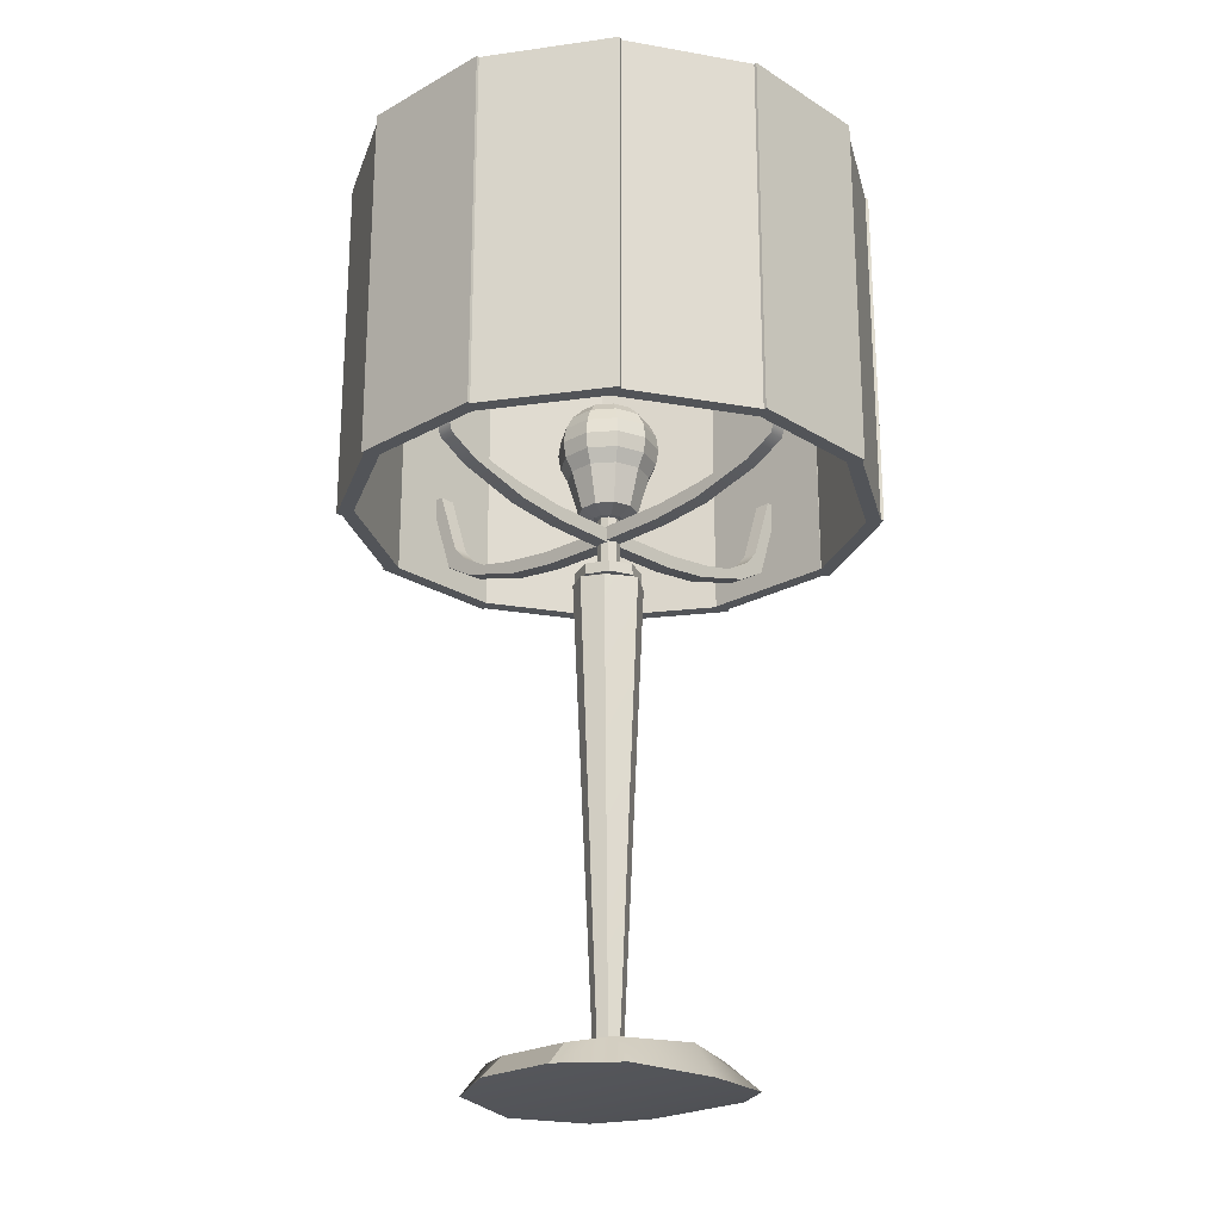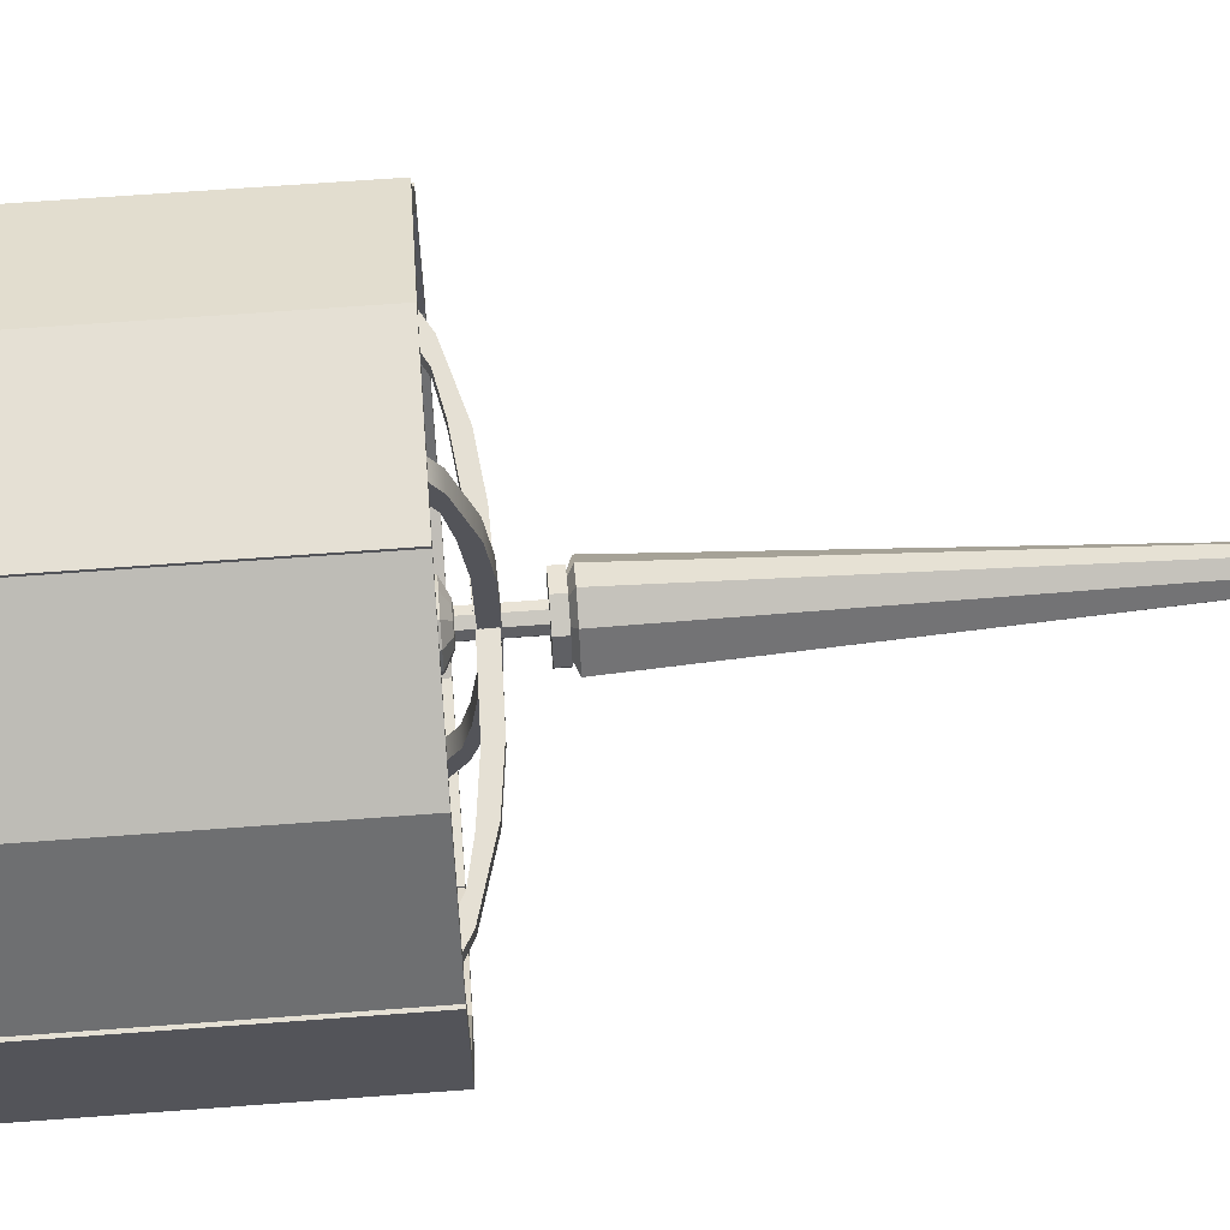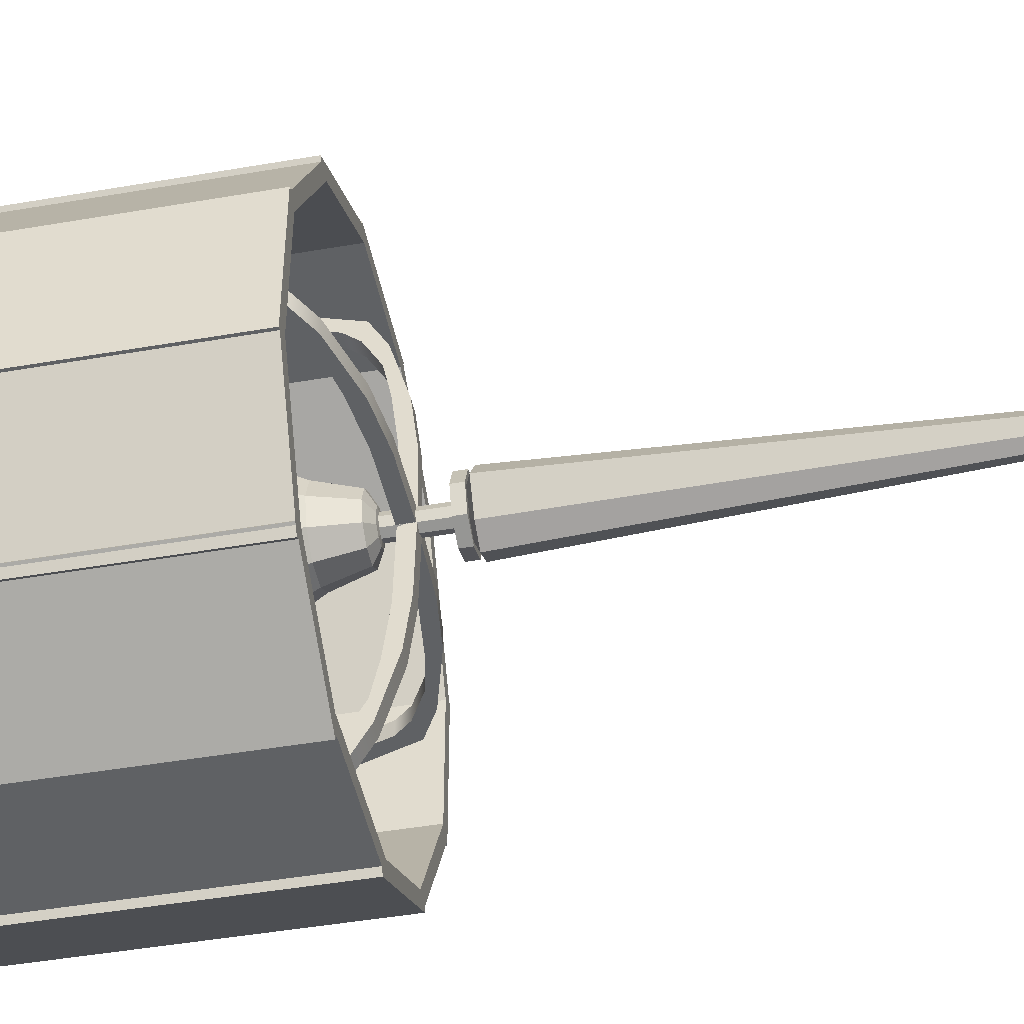
<metadata>
{"format":"obj","ext":"obj","renderer":"f3d","projection":"perspective","resolution":1024,"background":"white","views":[{"elev":-23.1,"azim":43.4,"up":"+Y"},{"elev":65.7,"azim":-94.3,"up":"+Z"},{"elev":-46.2,"azim":-78.8,"up":"+Z"}]}
</metadata>
<code>
g default
v -0.8343 -0 2.338
v 0.8343 -0 2.338
v -0.7596 0.4423 1.885
v 0.7596 0.4423 1.885
v -0.8539 0.4423 -1.739
v 0.8539 0.4423 -1.739
v -1.112 -0 -2.411
v 1.112 -0 -2.411
v 1.582 0.4866 1.496
v -1.582 0.4866 1.496
v -2.064 -0.05487 1.674
v 2.064 -0.05487 1.674
v 1.59 0.4877 -1.367
v -1.59 0.4877 -1.367
v -2.103 -0.05626 -1.732
v 2.103 -0.05626 -1.732
v -2.046 0.5504 -0.01394
v -2.549 -0.1339 0.008223
v 2.549 -0.1339 0.008223
v 2.046 0.5504 -0.01394
v -5 13.19 -0.1562
v -5 13.19 0.1562
v -4.688 13.18 -0.1562
v -4.688 13.18 0.1562
v -0.1385 10.92 -0.1562
v -0.1385 10.92 0.1562
v -0.02801 10.63 -0.1562
v -0.02801 10.63 0.1562
v -1.614 10.95 0.1562
v -1.614 10.95 -0.1562
v -1.504 10.65 -0.1562
v -1.504 10.65 0.1562
v -2.538 10.78 -0.1562
v -2.649 11.07 -0.1562
v -2.649 11.07 0.1562
v -2.538 10.78 0.1562
v -3.355 11.22 0.1562
v -3.355 11.22 -0.1562
v -3.794 11.14 -0.1562
v -3.794 11.14 0.1562
v -3.966 11.56 0.1562
v -3.966 11.56 -0.1562
v -4.405 11.48 -0.1562
v -4.405 11.48 0.1562
v -4.514 11.8 0.1562
v -4.514 11.8 -0.1562
v -4.24 11.88 -0.1562
v -4.24 11.88 0.1562
v 0.1562 13.18 -5.06
v -0.1562 13.18 -5.06
v 0.1562 13.16 -4.749
v -0.1562 13.16 -4.749
v 0.1562 10.9 -0.1991
v -0.1562 10.9 -0.1991
v 0.1562 10.61 -0.08866
v -0.1562 10.61 -0.08866
v -0.1562 10.93 -1.675
v 0.1562 10.93 -1.675
v 0.1562 10.64 -1.564
v -0.1562 10.64 -1.564
v 0.1562 10.76 -2.599
v 0.1562 11.06 -2.709
v -0.1562 11.06 -2.709
v -0.1562 10.76 -2.599
v -0.1562 11.2 -3.416
v 0.1562 11.2 -3.416
v 0.1562 11.12 -3.854
v -0.1562 11.12 -3.854
v -0.1562 11.55 -4.027
v 0.1562 11.55 -4.027
v 0.1562 11.46 -4.466
v -0.1562 11.46 -4.466
v -0.1562 11.78 -4.575
v 0.1562 11.78 -4.575
v 0.1562 11.87 -4.301
v -0.1562 11.87 -4.301
v 0.1779 0.07156 -0.1779
v 0 0.07156 -0.2515
v -0.1779 0.07156 -0.1779
v -0.2515 0.07156 0
v -0.1779 0.07156 0.1779
v 0 0.07156 0.2515
v 0.1779 0.07156 0.1779
v 0.2515 0.07156 0
v 0.1779 9.957 -0.1779
v 0 9.957 -0.2515
v -0.1779 9.957 -0.1779
v -0.2515 9.957 0
v -0.1779 9.957 0.1779
v 0 9.957 0.2515
v 0.1779 9.957 0.1779
v 0.2515 9.957 0
v 0 0.07156 0
v 0 9.735 0.7809
v -0.4202 9.735 0.5522
v -0.7859 9.735 -0
v -0.4202 9.735 -0.5522
v 0 9.735 -0.7809
v 0.4202 9.735 -0.5522
v 0.7859 9.735 -0
v 0.4202 9.735 0.5522
v 0.1779 9.957 -0.1779
v 0 9.957 -0.2515
v -0.1779 9.957 -0.1779
v -0.2515 9.957 0
v -0.1779 9.957 0.1779
v 0 9.957 0.2515
v 0.1779 9.957 0.1779
v 0.2515 9.957 0
v 0.1779 9.957 -0.1779
v 0 9.957 -0.2515
v 0 9.957 0
v -0.1779 9.957 -0.1779
v -0.2515 9.957 0
v -0.1779 9.957 0.1779
v 0 9.957 0.2515
v 0.1779 9.957 0.1779
v 0.2515 9.957 0
v 0 9.735 0.7809
v -0.4202 9.735 0.5522
v 0 9.957 0.2515
v -0.1779 9.957 0.1779
v -0.7859 9.735 -0
v -0.2515 9.957 0
v -0.4202 9.735 -0.5522
v -0.1779 9.957 -0.1779
v 0 9.735 -0.7809
v 0 9.957 -0.2515
v 0.4202 9.735 -0.5522
v 0.1779 9.957 -0.1779
v 0.7859 9.735 -0
v 0.2515 9.957 0
v 0.4202 9.735 0.5522
v 0.1779 9.957 0.1779
v 0.1581 9.891 -0.1581
v 0 9.891 -0.2236
v -0.1581 9.891 -0.1581
v -0.2236 9.891 0
v -0.1581 9.891 0.1581
v 0 9.891 0.2236
v 0.1581 9.891 0.1581
v 0.2236 9.891 0
v 0.1581 11.17 -0.1581
v 0 11.17 -0.2236
v -0.1581 11.17 -0.1581
v -0.2236 11.17 0
v -0.1581 11.17 0.1581
v 0 11.17 0.2236
v 0.1581 11.17 0.1581
v 0.2236 11.17 0
v 0 9.891 0
v 0 11.17 0
v 0.4534 9.829 -0.4534
v 0 9.829 -0.6412
v -0.4534 9.829 -0.4534
v -0.6412 9.829 0
v -0.4534 9.829 0.4534
v 0 9.829 0.6412
v 0.4534 9.829 0.4534
v 0.6412 9.829 0
v 0.4534 10.05 -0.4534
v 0 10.05 -0.6412
v -0.4534 10.05 -0.4534
v -0.6412 10.05 0
v -0.4534 10.05 0.4534
v 0 10.05 0.6412
v 0.4534 10.05 0.4534
v 0.6412 10.05 0
v 0 9.829 0
v 0 10.05 0
v 0.25 11.17 -0.1816
v 0.09549 11.17 -0.2939
v -0.09549 11.17 -0.2939
v -0.25 11.17 -0.1816
v -0.309 11.17 0
v -0.25 11.17 0.1816
v -0.09549 11.17 0.2939
v 0.09549 11.17 0.2939
v 0.25 11.17 0.1816
v 0.309 11.17 0
v 0.4755 11.31 -0.3455
v 0.1816 11.31 -0.559
v -0.1816 11.31 -0.559
v -0.4755 11.31 -0.3455
v -0.5878 11.31 0
v -0.4755 11.31 0.3455
v -0.1816 11.31 0.559
v 0.1816 11.31 0.559
v 0.4755 11.31 0.3455
v 0.5878 11.31 0
v 0.6545 12.07 -0.4755
v 0.25 12.07 -0.7694
v -0.25 12.07 -0.7694
v -0.6545 12.07 -0.4755
v -0.809 12.07 0
v -0.6545 12.07 0.4755
v -0.25 12.07 0.7694
v 0.25 12.07 0.7694
v 0.6545 12.07 0.4755
v 0.809 12.07 0
v 0.7694 12.35 -0.559
v 0.2939 12.35 -0.9045
v -0.2939 12.35 -0.9045
v -0.7694 12.35 -0.559
v -0.9511 12.35 0
v -0.7694 12.35 0.559
v -0.2939 12.35 0.9045
v 0.2939 12.35 0.9045
v 0.7694 12.35 0.559
v 0.9511 12.35 0
v 0.809 12.66 -0.5878
v 0.309 12.66 -0.9511
v -0.309 12.66 -0.9511
v -0.809 12.66 -0.5878
v -1 12.66 0
v -0.809 12.66 0.5878
v -0.309 12.66 0.9511
v 0.309 12.66 0.9511
v 0.809 12.66 0.5878
v 1 12.66 0
v 0.7694 12.96 -0.559
v 0.2939 12.96 -0.9045
v -0.2939 12.96 -0.9045
v -0.7694 12.96 -0.559
v -0.9511 12.96 0
v -0.7694 12.96 0.559
v -0.2939 12.96 0.9045
v 0.2939 12.96 0.9045
v 0.7694 12.96 0.559
v 0.9511 12.96 0
v 0.6545 13.24 -0.4755
v 0.25 13.24 -0.7694
v -0.25 13.24 -0.7694
v -0.6545 13.24 -0.4755
v -0.809 13.24 0
v -0.6545 13.24 0.4755
v -0.25 13.24 0.7694
v 0.25 13.24 0.7694
v 0.6545 13.24 0.4755
v 0.809 13.24 0
v 0.4755 13.46 -0.3455
v 0.1816 13.46 -0.559
v -0.1816 13.46 -0.559
v -0.4755 13.46 -0.3455
v -0.5878 13.46 0
v -0.4755 13.46 0.3455
v -0.1816 13.46 0.559
v 0.1816 13.46 0.559
v 0.4755 13.46 0.3455
v 0.5878 13.46 0
v 0.25 13.61 -0.1816
v 0.09549 13.61 -0.2939
v -0.09549 13.61 -0.2939
v -0.25 13.61 -0.1816
v -0.309 13.61 0
v -0.25 13.61 0.1816
v -0.09549 13.61 0.2939
v 0.09549 13.61 0.2939
v 0.25 13.61 0.1816
v 0.309 13.61 0
v 0 11.12 0
v 0 13.66 0
v 0.4534 0.4931 -0.4534
v 0 0.4931 -0.6412
v -0.4534 0.4931 -0.4534
v -0.6412 0.4931 0
v -0.4534 0.4931 0.4534
v 0 0.4931 0.6412
v 0.4534 0.4931 0.4534
v 0.6412 0.4931 0
v 0.4534 0.7144 -0.4534
v 0 0.7144 -0.6412
v -0.4534 0.7144 -0.4534
v -0.6412 0.7144 0
v -0.4534 0.7144 0.4534
v 0 0.7144 0.6412
v 0.4534 0.7144 0.4534
v 0.6412 0.7144 0
v 0 0.4931 0
v 0 0.7144 0
v -0.1562 13.17 4.94
v 0.1562 13.17 4.94
v -0.1562 13.16 4.629
v 0.1562 13.16 4.629
v -0.1562 10.9 0.07875
v 0.1562 10.9 0.07875
v -0.1562 10.61 -0.0317
v 0.1562 10.61 -0.0317
v 0.1562 10.93 1.554
v -0.1562 10.93 1.554
v -0.1562 10.64 1.444
v 0.1562 10.64 1.444
v -0.1562 10.76 2.478
v -0.1562 11.05 2.589
v 0.1562 11.05 2.589
v 0.1562 10.76 2.478
v 0.1562 11.2 3.295
v -0.1562 11.2 3.295
v -0.1562 11.12 3.734
v 0.1562 11.12 3.734
v 0.1562 11.54 3.907
v -0.1562 11.54 3.907
v -0.1562 11.46 4.345
v 0.1562 11.46 4.345
v 0.1562 11.78 4.455
v -0.1562 11.78 4.455
v -0.1562 11.86 4.181
v 0.1562 11.86 4.181
v 4.918 13.21 0.2084
v 4.918 13.21 -0.1039
v 4.607 13.2 0.2084
v 4.607 13.2 -0.1039
v 0.05688 10.94 0.2084
v 0.05688 10.94 -0.1039
v -0.05357 10.65 0.2084
v -0.05357 10.65 -0.1039
v 1.532 10.97 -0.1039
v 1.532 10.97 0.2084
v 1.422 10.67 0.2084
v 1.422 10.67 -0.1039
v 2.457 10.8 0.2084
v 2.567 11.09 0.2084
v 2.567 11.09 -0.1039
v 2.457 10.8 -0.1039
v 3.274 11.24 -0.1039
v 3.274 11.24 0.2084
v 3.712 11.16 0.2084
v 3.712 11.16 -0.1039
v 3.885 11.58 -0.1039
v 3.885 11.58 0.2084
v 4.323 11.5 0.2084
v 4.323 11.5 -0.1039
v 4.433 11.82 -0.1039
v 4.433 11.82 0.2084
v 4.159 11.9 0.2084
v 4.159 11.9 -0.1039
v -1.429 11.29 5.148
v 1.429 11.29 5.148
v -1.429 18.71 5.148
v 1.429 18.71 5.148
v -1.429 18.71 4.852
v 1.429 18.71 4.852
v -1.429 11.29 4.852
v 1.429 11.29 4.852
v -3.811 11.29 3.714
v -1.337 11.29 5.142
v -3.811 18.71 3.714
v -1.337 18.71 5.142
v -3.663 18.71 3.458
v -1.189 18.71 4.886
v -3.663 11.29 3.458
v -1.189 11.29 4.886
v 1.161 11.29 -5.013
v 3.656 11.29 -3.621
v 1.161 18.71 -5.013
v 3.656 18.71 -3.621
v 1.305 18.71 -5.271
v 3.8 18.71 -3.879
v 1.305 11.29 -5.271
v 3.8 11.29 -3.879
v 3.458 11.29 -3.763
v 4.886 11.29 -1.289
v 3.458 18.71 -3.763
v 4.886 18.71 -1.289
v 3.714 18.71 -3.911
v 5.142 18.71 -1.437
v 3.714 11.29 -3.911
v 5.142 11.29 -1.437
v 5.148 11.29 1.329
v 5.148 11.29 -1.529
v 5.148 18.71 1.329
v 5.148 18.71 -1.529
v 4.852 18.71 1.329
v 4.852 18.71 -1.529
v 4.852 11.29 1.329
v 4.852 11.29 -1.529
v -5.148 11.29 -1.529
v -5.148 11.29 1.329
v -5.148 18.71 -1.529
v -5.148 18.71 1.329
v -4.852 18.71 -1.529
v -4.852 18.71 1.329
v -4.852 11.29 -1.529
v -4.852 11.29 1.329
v 1.337 11.29 5.142
v 3.811 11.29 3.714
v 1.337 18.71 5.142
v 3.811 18.71 3.714
v 1.189 18.71 4.886
v 3.663 18.71 3.458
v 1.189 11.29 4.886
v 3.663 11.29 3.458
v 3.714 11.29 3.711
v 5.142 11.29 1.237
v 3.714 18.71 3.711
v 5.142 18.71 1.237
v 3.458 18.71 3.563
v 4.886 18.71 1.089
v 3.458 11.29 3.563
v 4.886 11.29 1.089
v -4.886 11.29 -1.289
v -3.458 11.29 -3.763
v -4.886 18.71 -1.289
v -3.458 18.71 -3.763
v -5.142 18.71 -1.437
v -3.714 18.71 -3.911
v -5.142 11.29 -1.437
v -3.714 11.29 -3.911
v -1.429 11.29 -4.852
v 1.429 11.29 -4.852
v -1.429 18.71 -4.852
v 1.429 18.71 -4.852
v -1.429 18.71 -5.148
v 1.429 18.71 -5.148
v -1.429 11.29 -5.148
v 1.429 11.29 -5.148
v -3.681 11.29 -3.494
v -1.254 11.29 -5.002
v -3.681 18.71 -3.494
v -1.254 18.71 -5.002
v -3.837 18.71 -3.745
v -1.41 18.71 -5.253
v -3.837 11.29 -3.745
v -1.41 11.29 -5.253
v -5.142 11.29 1.237
v -3.714 11.29 3.711
v -5.142 18.71 1.237
v -3.714 18.71 3.711
v -4.886 18.71 1.089
v -3.458 18.71 3.563
v -4.886 11.29 1.089
v -3.458 11.29 3.563
g Lamp
f 1 2 4 3
f 3 4 9 10
f 5 6 8 7
f 11 12 2 1
f 2 12 9 4
f 11 1 3 10
f 10 9 20 17
f 18 11 10 17
f 18 19 12 11
f 9 12 19 20
f 14 13 6 5
f 7 15 14 5
f 7 8 16 15
f 13 16 8 6
f 15 18 17 14
f 15 16 19 18
f 20 19 16 13
f 17 20 13 14
f 21 22 24 23
f 34 35 29 30
f 25 26 28 27
f 31 32 36 33
f 36 32 29 35
f 31 33 34 30
f 30 29 26 25
f 27 31 30 25
f 27 28 32 31
f 29 32 28 26
f 43 46 47 42
f 47 48 41 42
f 48 45 44 41
f 43 44 45 46
f 38 37 35 34
f 33 39 38 34
f 33 36 40 39
f 37 40 36 35
f 42 41 37 38
f 39 43 42 38
f 39 40 44 43
f 41 44 40 37
f 46 45 22 21
f 47 46 21 23
f 23 24 48 47
f 22 45 48 24
f 49 50 52 51
f 62 63 57 58
f 53 54 56 55
f 59 60 64 61
f 64 60 57 63
f 59 61 62 58
f 58 57 54 53
f 55 59 58 53
f 55 56 60 59
f 57 60 56 54
f 71 74 75 70
f 75 76 69 70
f 76 73 72 69
f 71 72 73 74
f 66 65 63 62
f 61 67 66 62
f 61 64 68 67
f 65 68 64 63
f 70 69 65 66
f 67 71 70 66
f 67 68 72 71
f 69 72 68 65
f 74 73 50 49
f 75 74 49 51
f 51 52 76 75
f 50 73 76 52
f 77 78 98 99
f 78 79 97 98
f 79 80 96 97
f 80 81 95 96
f 81 82 94 95
f 82 83 101 94
f 83 84 100 101
f 84 77 99 100
f 78 77 93
f 79 78 93
f 80 79 93
f 81 80 93
f 82 81 93
f 83 82 93
f 84 83 93
f 77 84 93
f 110 111 112
f 111 113 112
f 113 114 112
f 114 115 112
f 115 116 112
f 116 117 112
f 117 118 112
f 118 110 112
f 120 119 121 122
f 123 120 122 124
f 125 123 124 126
f 127 125 126 128
f 129 127 128 130
f 131 129 130 132
f 101 100 92 91
f 119 133 134 121
f 85 86 103 102
f 86 87 104 103
f 87 88 105 104
f 88 89 106 105
f 89 90 107 106
f 90 91 108 107
f 91 92 109 108
f 92 85 102 109
f 102 103 111 110
f 103 104 113 111
f 104 105 114 113
f 105 106 115 114
f 106 107 116 115
f 107 108 117 116
f 108 109 118 117
f 109 102 110 118
f 95 94 119 120
f 90 89 122 121
f 96 95 120 123
f 89 88 124 122
f 97 96 123 125
f 88 87 126 124
f 98 97 125 127
f 87 86 128 126
f 99 98 127 129
f 86 85 130 128
f 100 99 129 131
f 85 92 132 130
f 92 100 131 132
f 94 101 133 119
f 101 91 134 133
f 91 90 121 134
f 135 136 144 143
f 136 137 145 144
f 137 138 146 145
f 138 139 147 146
f 139 140 148 147
f 140 141 149 148
f 141 142 150 149
f 142 135 143 150
f 136 135 151
f 137 136 151
f 138 137 151
f 139 138 151
f 140 139 151
f 141 140 151
f 142 141 151
f 135 142 151
f 143 144 152
f 144 145 152
f 145 146 152
f 146 147 152
f 147 148 152
f 148 149 152
f 149 150 152
f 150 143 152
f 153 154 162 161
f 154 155 163 162
f 155 156 164 163
f 156 157 165 164
f 157 158 166 165
f 158 159 167 166
f 159 160 168 167
f 160 153 161 168
f 154 153 169
f 155 154 169
f 156 155 169
f 157 156 169
f 158 157 169
f 159 158 169
f 160 159 169
f 153 160 169
f 161 162 170
f 162 163 170
f 163 164 170
f 164 165 170
f 165 166 170
f 166 167 170
f 167 168 170
f 168 161 170
f 171 172 182 181
f 172 173 183 182
f 173 174 184 183
f 174 175 185 184
f 175 176 186 185
f 176 177 187 186
f 177 178 188 187
f 178 179 189 188
f 179 180 190 189
f 180 171 181 190
f 181 182 192 191
f 182 183 193 192
f 183 184 194 193
f 184 185 195 194
f 185 186 196 195
f 186 187 197 196
f 187 188 198 197
f 188 189 199 198
f 189 190 200 199
f 190 181 191 200
f 191 192 202 201
f 192 193 203 202
f 193 194 204 203
f 194 195 205 204
f 195 196 206 205
f 196 197 207 206
f 197 198 208 207
f 198 199 209 208
f 199 200 210 209
f 200 191 201 210
f 201 202 212 211
f 202 203 213 212
f 203 204 214 213
f 204 205 215 214
f 205 206 216 215
f 206 207 217 216
f 207 208 218 217
f 208 209 219 218
f 209 210 220 219
f 210 201 211 220
f 211 212 222 221
f 212 213 223 222
f 213 214 224 223
f 214 215 225 224
f 215 216 226 225
f 216 217 227 226
f 217 218 228 227
f 218 219 229 228
f 219 220 230 229
f 220 211 221 230
f 221 222 232 231
f 222 223 233 232
f 223 224 234 233
f 224 225 235 234
f 225 226 236 235
f 226 227 237 236
f 227 228 238 237
f 228 229 239 238
f 229 230 240 239
f 230 221 231 240
f 231 232 242 241
f 232 233 243 242
f 233 234 244 243
f 234 235 245 244
f 235 236 246 245
f 236 237 247 246
f 237 238 248 247
f 238 239 249 248
f 239 240 250 249
f 240 231 241 250
f 241 242 252 251
f 242 243 253 252
f 243 244 254 253
f 244 245 255 254
f 245 246 256 255
f 246 247 257 256
f 247 248 258 257
f 248 249 259 258
f 249 250 260 259
f 250 241 251 260
f 172 171 261
f 173 172 261
f 174 173 261
f 175 174 261
f 176 175 261
f 177 176 261
f 178 177 261
f 179 178 261
f 180 179 261
f 171 180 261
f 251 252 262
f 252 253 262
f 253 254 262
f 254 255 262
f 255 256 262
f 256 257 262
f 257 258 262
f 258 259 262
f 259 260 262
f 260 251 262
f 263 264 272 271
f 264 265 273 272
f 265 266 274 273
f 266 267 275 274
f 267 268 276 275
f 268 269 277 276
f 269 270 278 277
f 270 263 271 278
f 264 263 279
f 265 264 279
f 266 265 279
f 267 266 279
f 268 267 279
f 269 268 279
f 270 269 279
f 263 270 279
f 271 272 280
f 272 273 280
f 273 274 280
f 274 275 280
f 275 276 280
f 276 277 280
f 277 278 280
f 278 271 280
f 281 282 284 283
f 294 295 289 290
f 285 286 288 287
f 291 292 296 293
f 296 292 289 295
f 291 293 294 290
f 290 289 286 285
f 287 291 290 285
f 287 288 292 291
f 289 292 288 286
f 303 306 307 302
f 307 308 301 302
f 308 305 304 301
f 303 304 305 306
f 298 297 295 294
f 293 299 298 294
f 293 296 300 299
f 297 300 296 295
f 302 301 297 298
f 299 303 302 298
f 299 300 304 303
f 301 304 300 297
f 306 305 282 281
f 307 306 281 283
f 283 284 308 307
f 282 305 308 284
f 309 310 312 311
f 322 323 317 318
f 313 314 316 315
f 319 320 324 321
f 324 320 317 323
f 319 321 322 318
f 318 317 314 313
f 315 319 318 313
f 315 316 320 319
f 317 320 316 314
f 331 334 335 330
f 335 336 329 330
f 336 333 332 329
f 331 332 333 334
f 326 325 323 322
f 321 327 326 322
f 321 324 328 327
f 325 328 324 323
f 330 329 325 326
f 327 331 330 326
f 327 328 332 331
f 329 332 328 325
f 334 333 310 309
f 335 334 309 311
f 311 312 336 335
f 310 333 336 312
f 337 338 340 339
f 339 340 342 341
f 341 342 344 343
f 343 344 338 337
f 338 344 342 340
f 343 337 339 341
f 345 346 348 347
f 347 348 350 349
f 349 350 352 351
f 351 352 346 345
f 346 352 350 348
f 351 345 347 349
f 353 354 356 355
f 355 356 358 357
f 357 358 360 359
f 359 360 354 353
f 354 360 358 356
f 359 353 355 357
f 361 362 364 363
f 363 364 366 365
f 365 366 368 367
f 367 368 362 361
f 362 368 366 364
f 367 361 363 365
f 369 370 372 371
f 371 372 374 373
f 373 374 376 375
f 375 376 370 369
f 370 376 374 372
f 375 369 371 373
f 377 378 380 379
f 379 380 382 381
f 381 382 384 383
f 383 384 378 377
f 378 384 382 380
f 383 377 379 381
f 385 386 388 387
f 387 388 390 389
f 389 390 392 391
f 391 392 386 385
f 386 392 390 388
f 391 385 387 389
f 393 394 396 395
f 395 396 398 397
f 397 398 400 399
f 399 400 394 393
f 394 400 398 396
f 399 393 395 397
f 401 402 404 403
f 403 404 406 405
f 405 406 408 407
f 407 408 402 401
f 402 408 406 404
f 407 401 403 405
f 409 410 412 411
f 411 412 414 413
f 413 414 416 415
f 415 416 410 409
f 410 416 414 412
f 415 409 411 413
f 417 418 420 419
f 419 420 422 421
f 421 422 424 423
f 423 424 418 417
f 418 424 422 420
f 423 417 419 421
f 425 426 428 427
f 427 428 430 429
f 429 430 432 431
f 431 432 426 425
f 426 432 430 428
f 431 425 427 429

</code>
